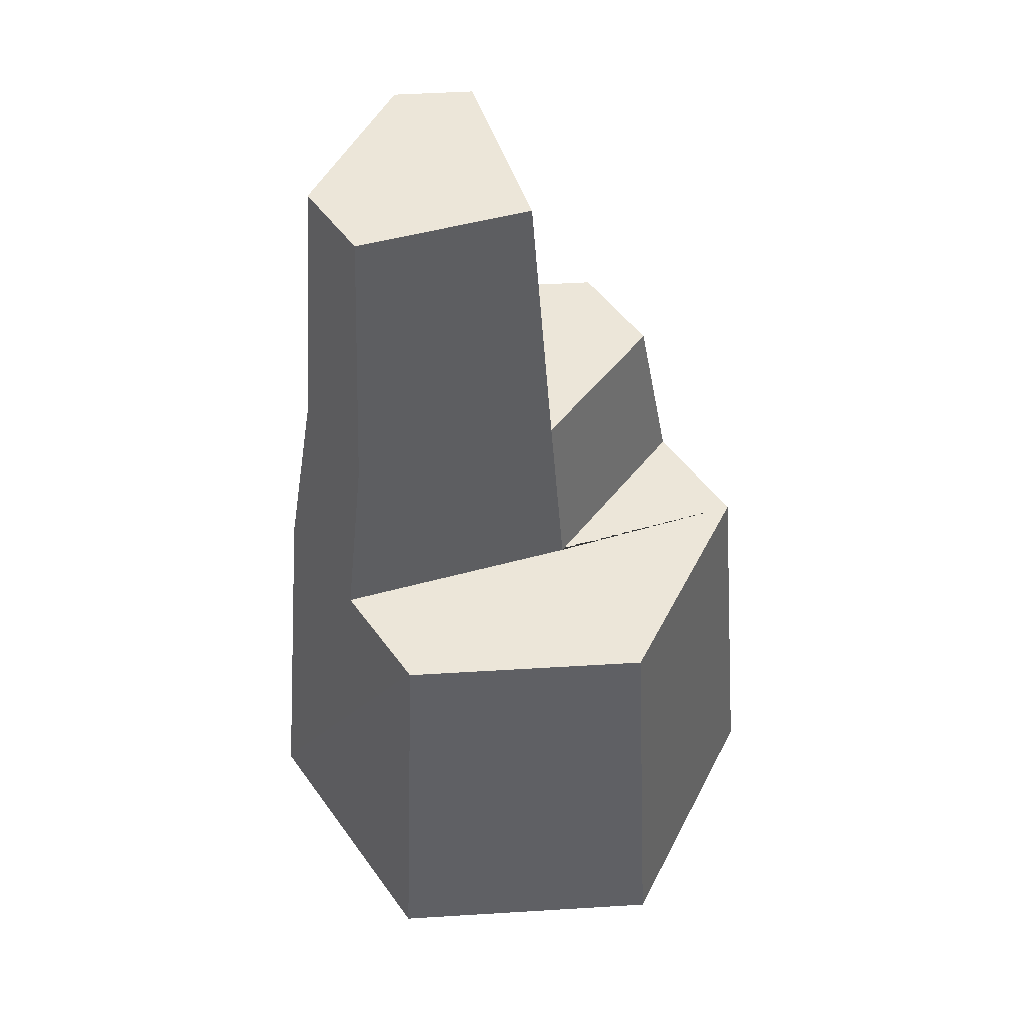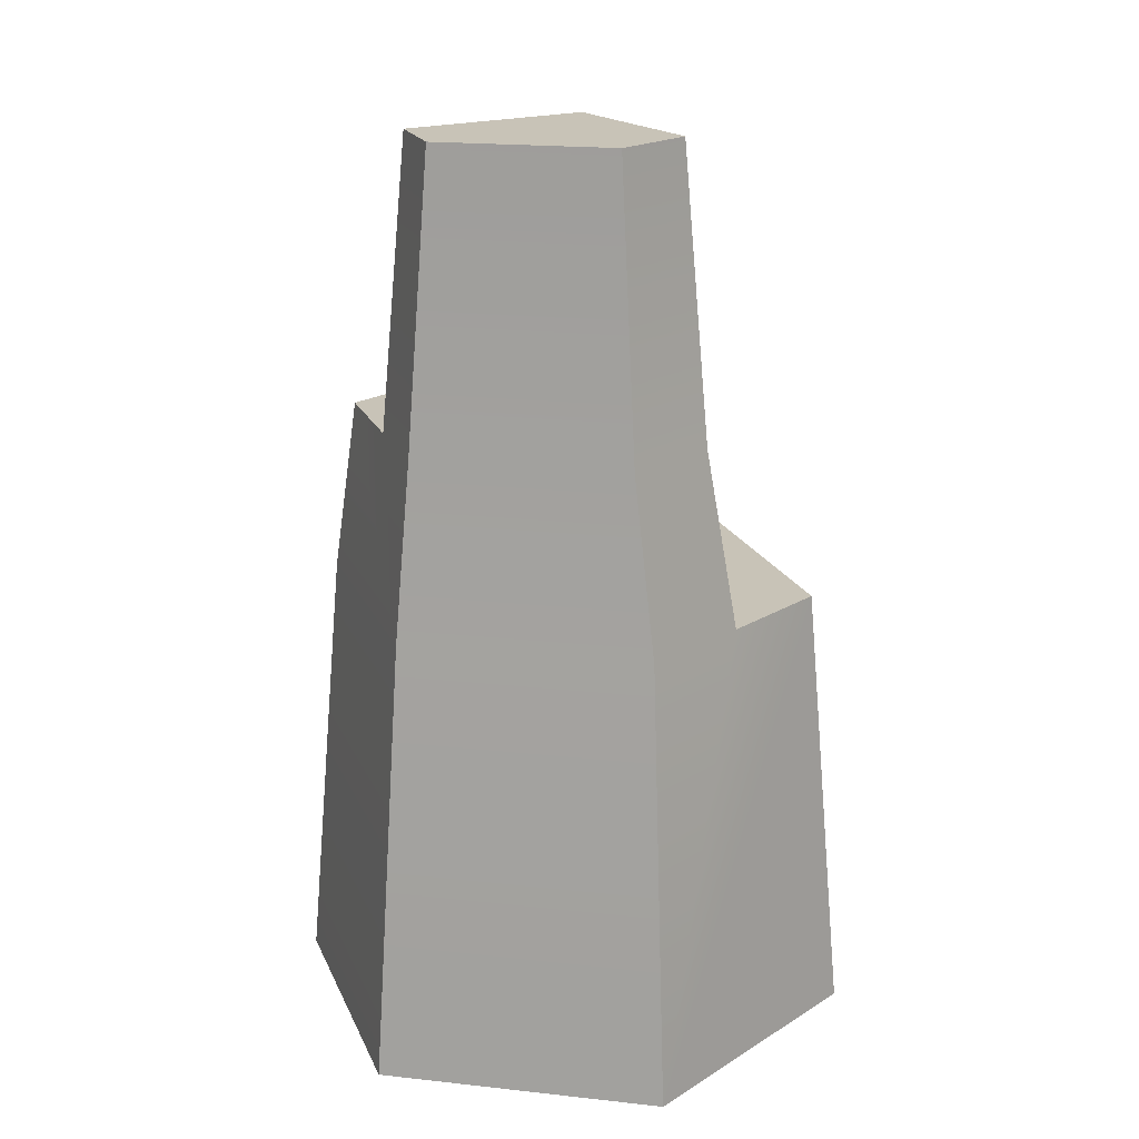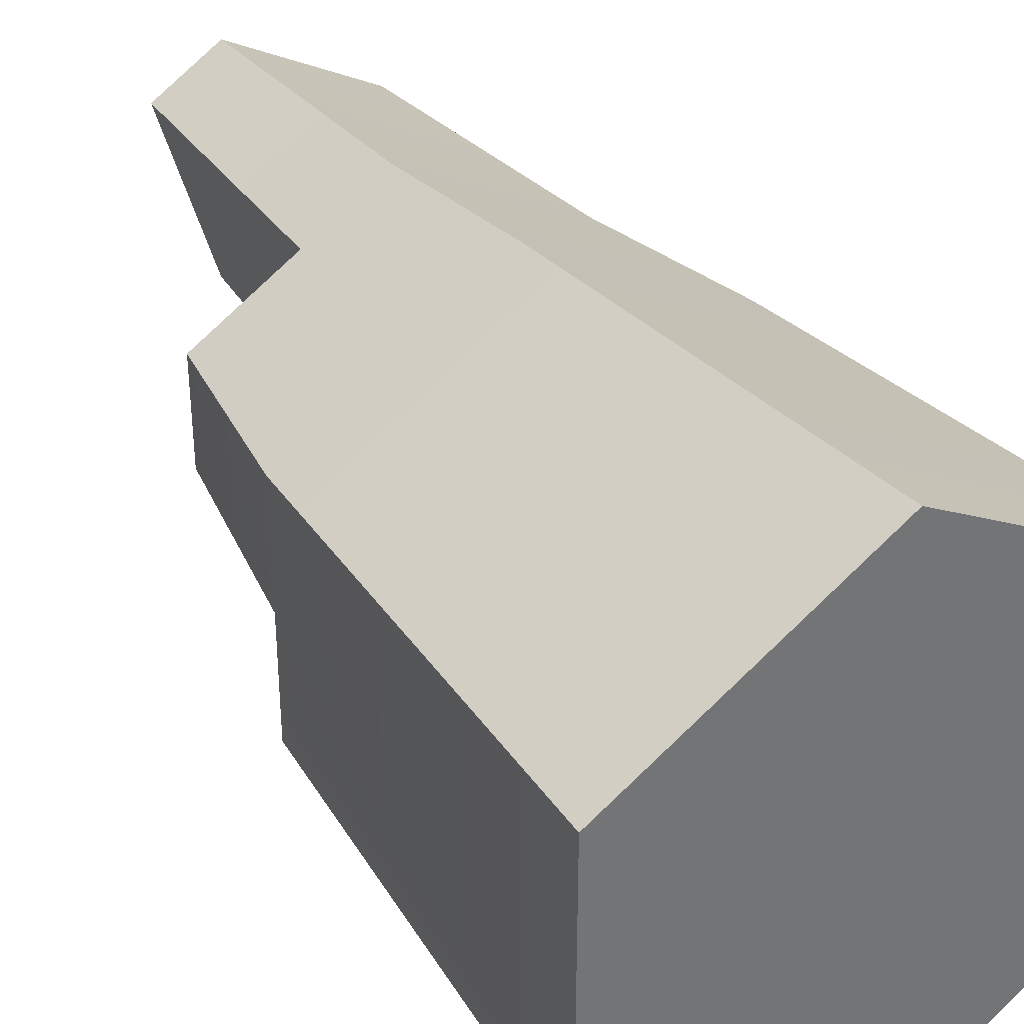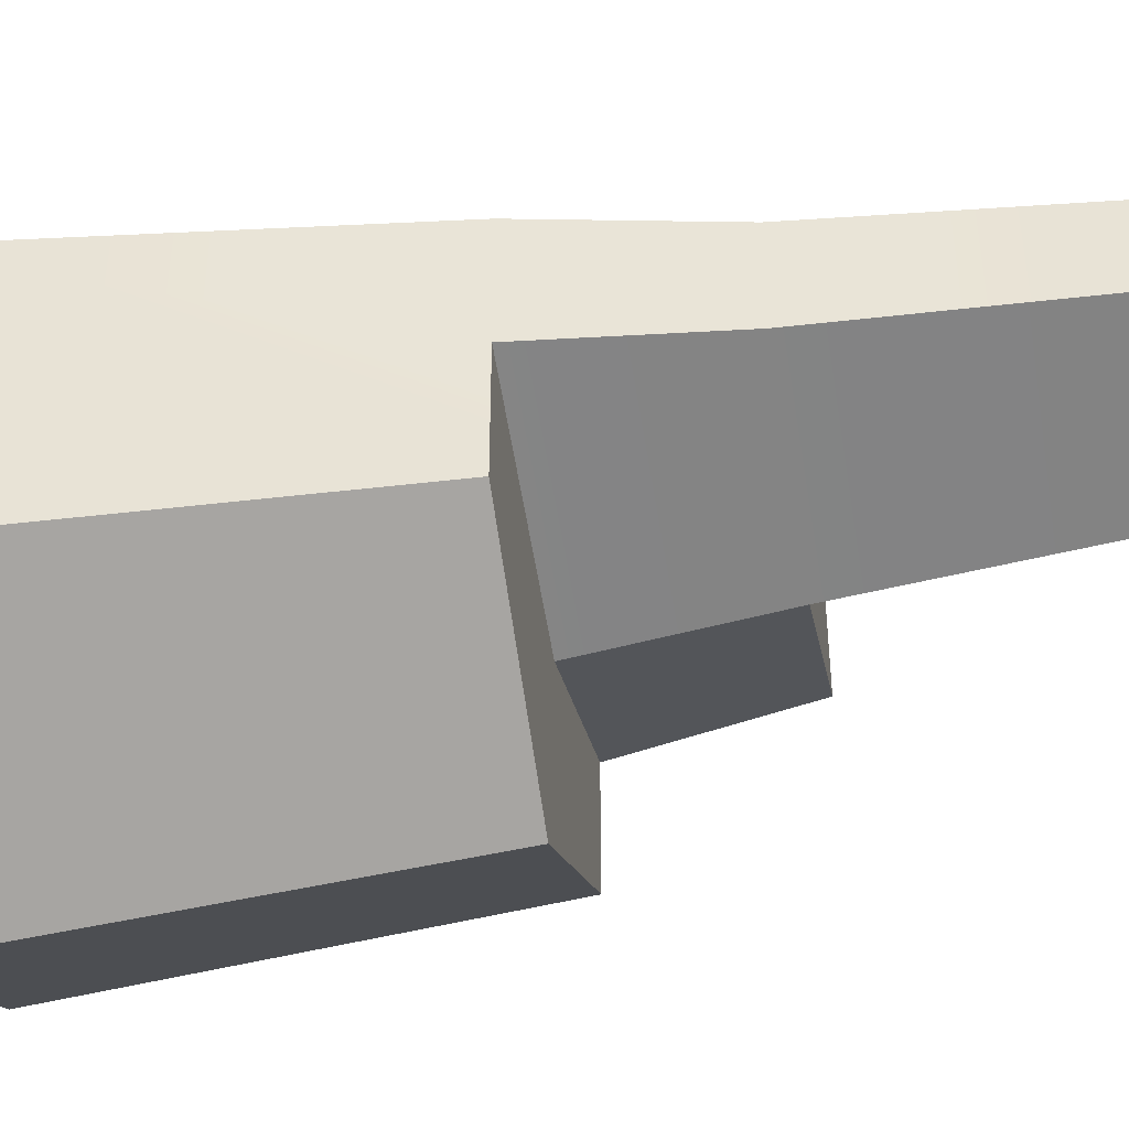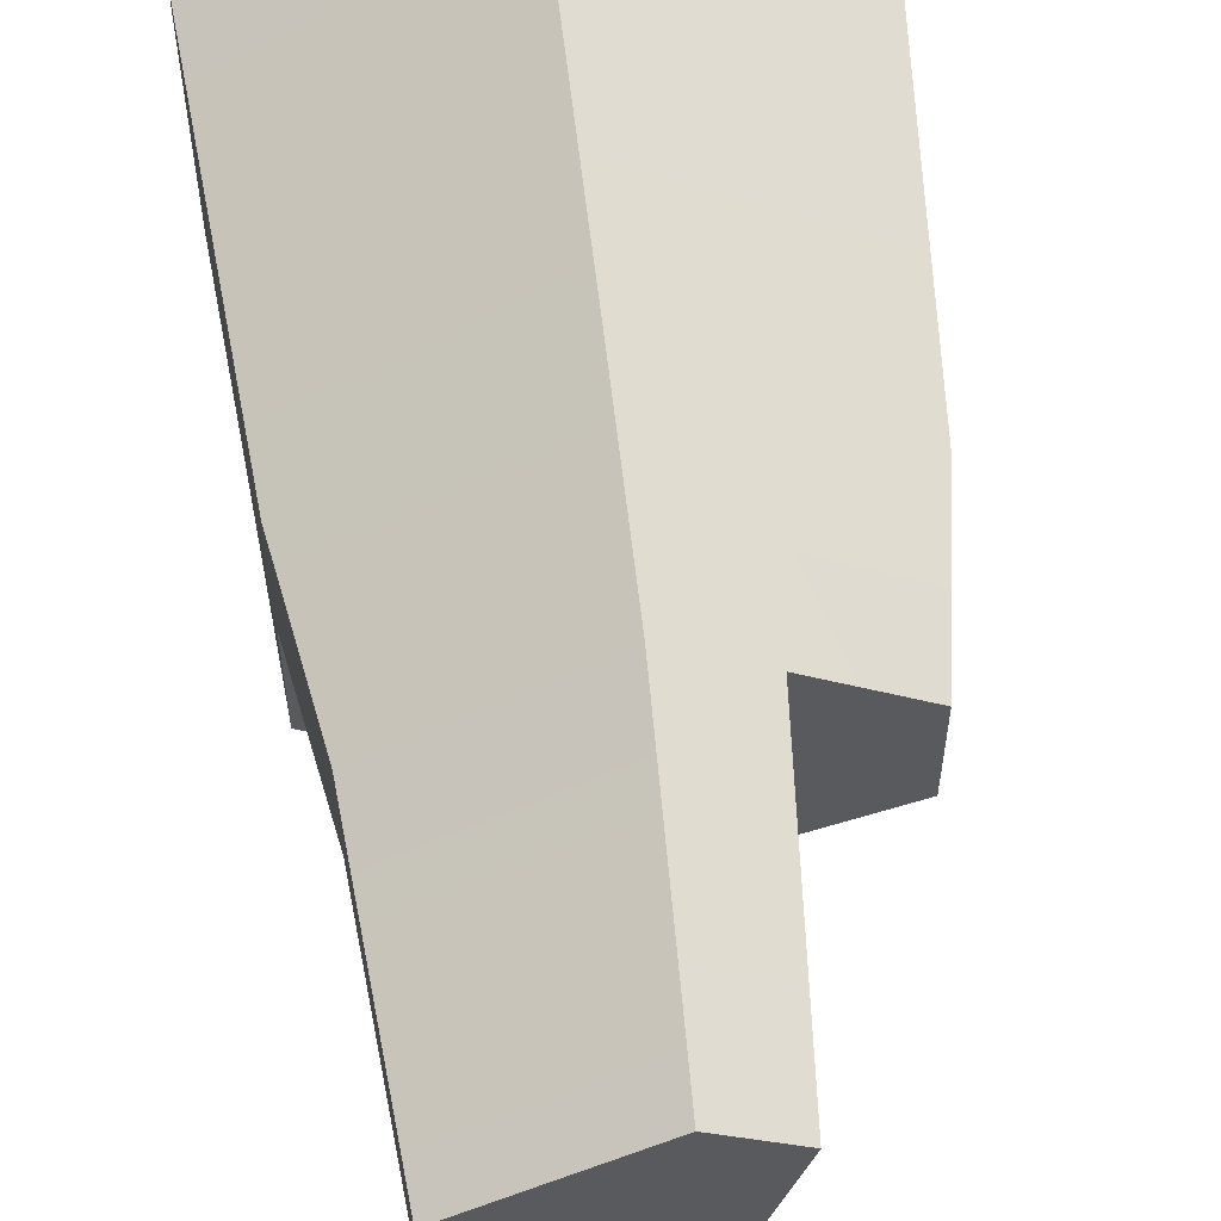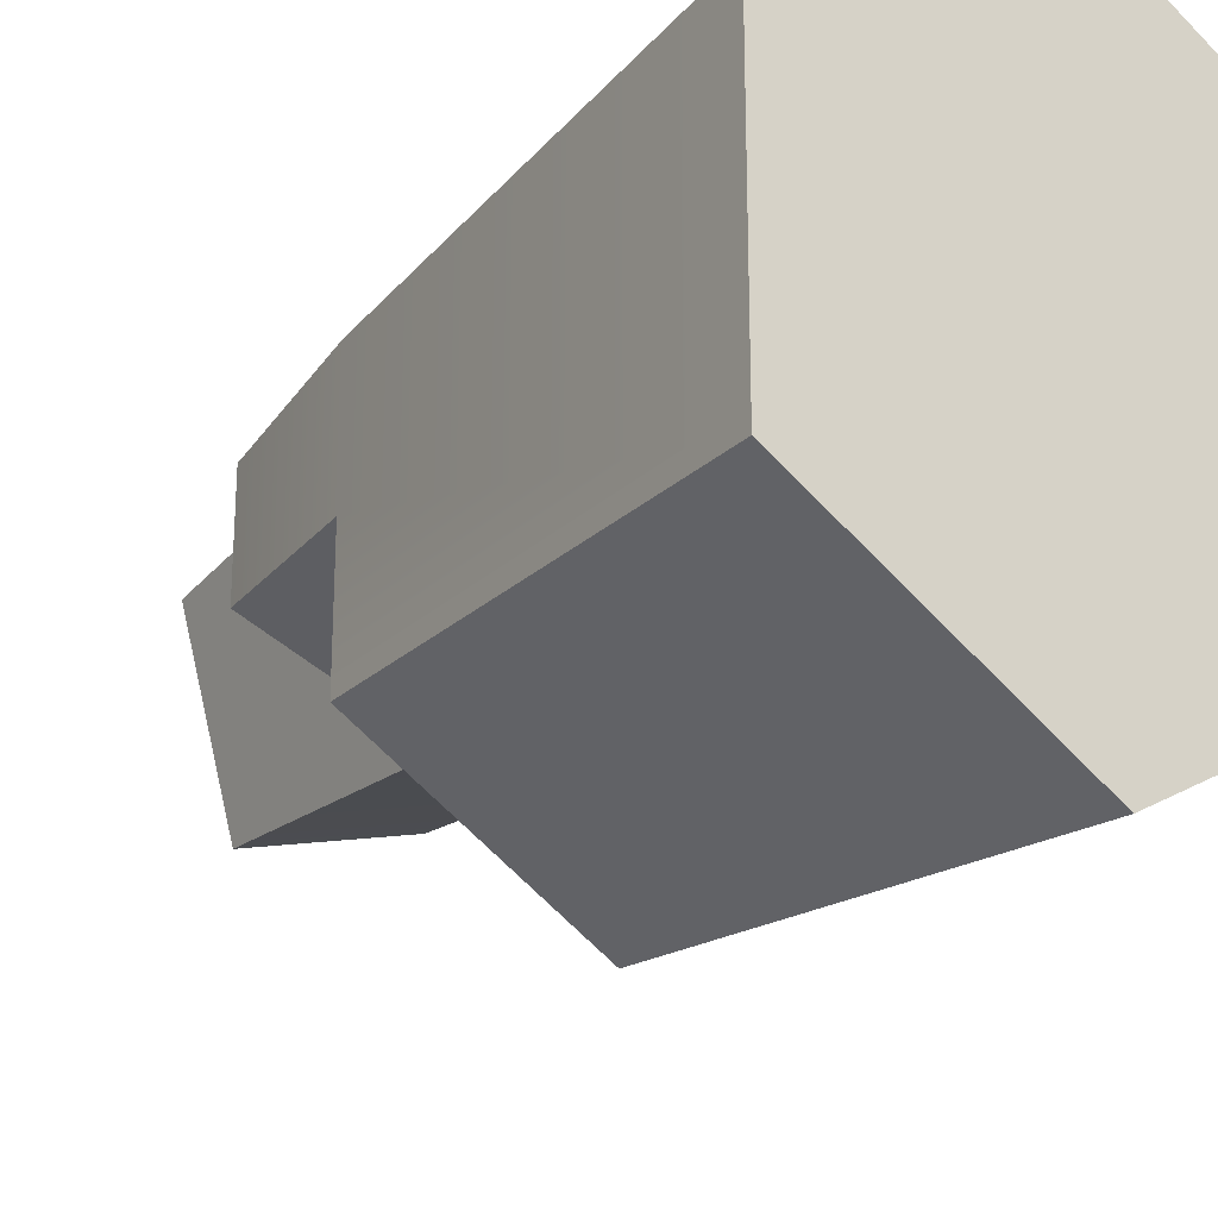
<metadata>
{"format":"obj","ext":"obj","renderer":"f3d","projection":"perspective","resolution":1024,"background":"white","views":[{"elev":48.8,"azim":146.1,"up":"+Y"},{"elev":19.7,"azim":41.5,"up":"+Y"},{"elev":36.3,"azim":-32.9,"up":"+Z"},{"elev":-43.7,"azim":99.9,"up":"+Z"},{"elev":57.2,"azim":173.3,"up":"+Z"},{"elev":-24.8,"azim":-36.3,"up":"+Z"}]}
</metadata>
<code>
g Mesh1 Tall_Rock_2 Model
v 1.178 0 -0.34
v 0.5889 0 -0
v 0 0 -0.34
v 1.444e-15 0 -1.02
v 0.5889 0 -1.36
v 1.178 0 -1.02
f 1 2 3 4 5 6
v 1.095 1.06 -0.3876
v 0.5889 1.06 -0.0952
f 1 7 8 2
v 1.095 1.06 -0.9724
v 1.095 1.06 -0.68
f 1 6 9 10 7
v 0.5889 1.06 -1.265
f 5 11 9 6
v 0.08245 1.06 -0.9724
f 4 12 11 5
v 0.08245 1.06 -0.68
v 0.08245 1.06 -0.3876
f 13 12 4 3 14
v 0.54 1.06 -0.8474
f 12 13 15 10 9 11
v 0.1533 1.48 -0.6508
v 0.5469 1.48 -0.7948
f 13 16 17 15
v 0.1533 1.48 -0.3993
f 18 16 13 14
v 0.393 1.48 -0.261
f 18 19 17 16
v 0.5889 1.48 -0.1479
f 8 20 19 18 14
v 1.024 1.48 -0.3993
f 7 21 20 8
v 1.024 1.48 -0.6508
f 7 10 22 21
f 15 17 22 10
v 0.5744 2.17 -0.7398
v 0.9708 2.17 -0.6203
f 17 23 24 22
v 0.4467 2.17 -0.2967
f 25 23 17 19
v 0.6093 2.17 -0.2028
v 0.9708 2.17 -0.4116
f 24 23 25 26 27
f 20 26 25 19
f 21 27 26 20
f 21 22 24 27
f 2 8 14 3

</code>
